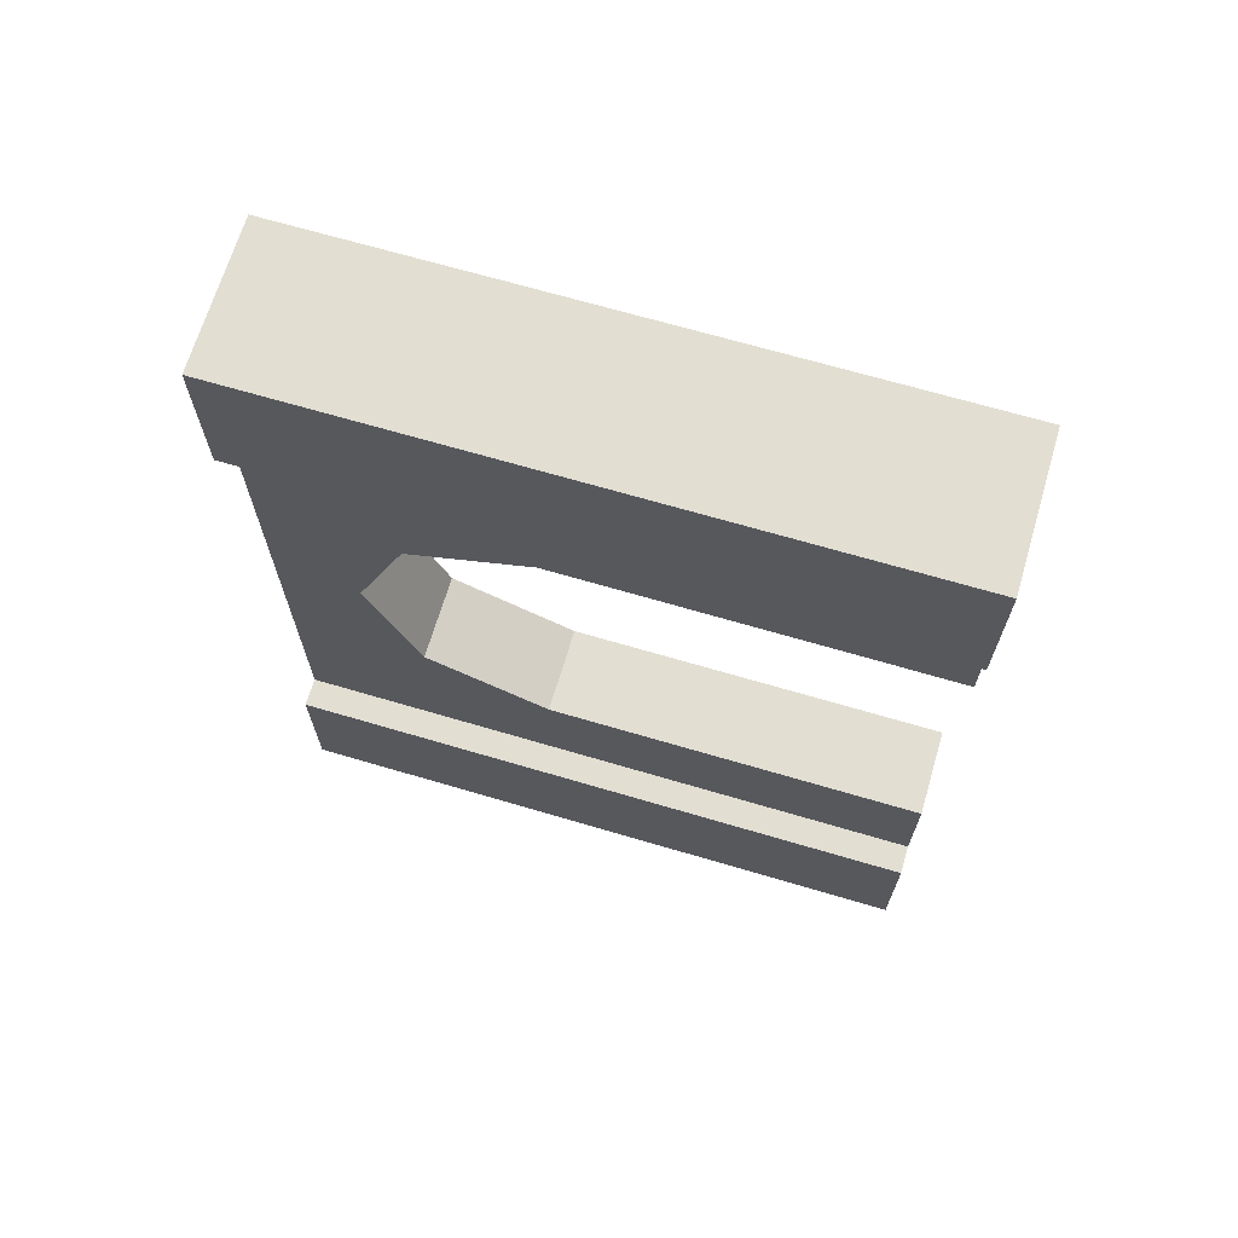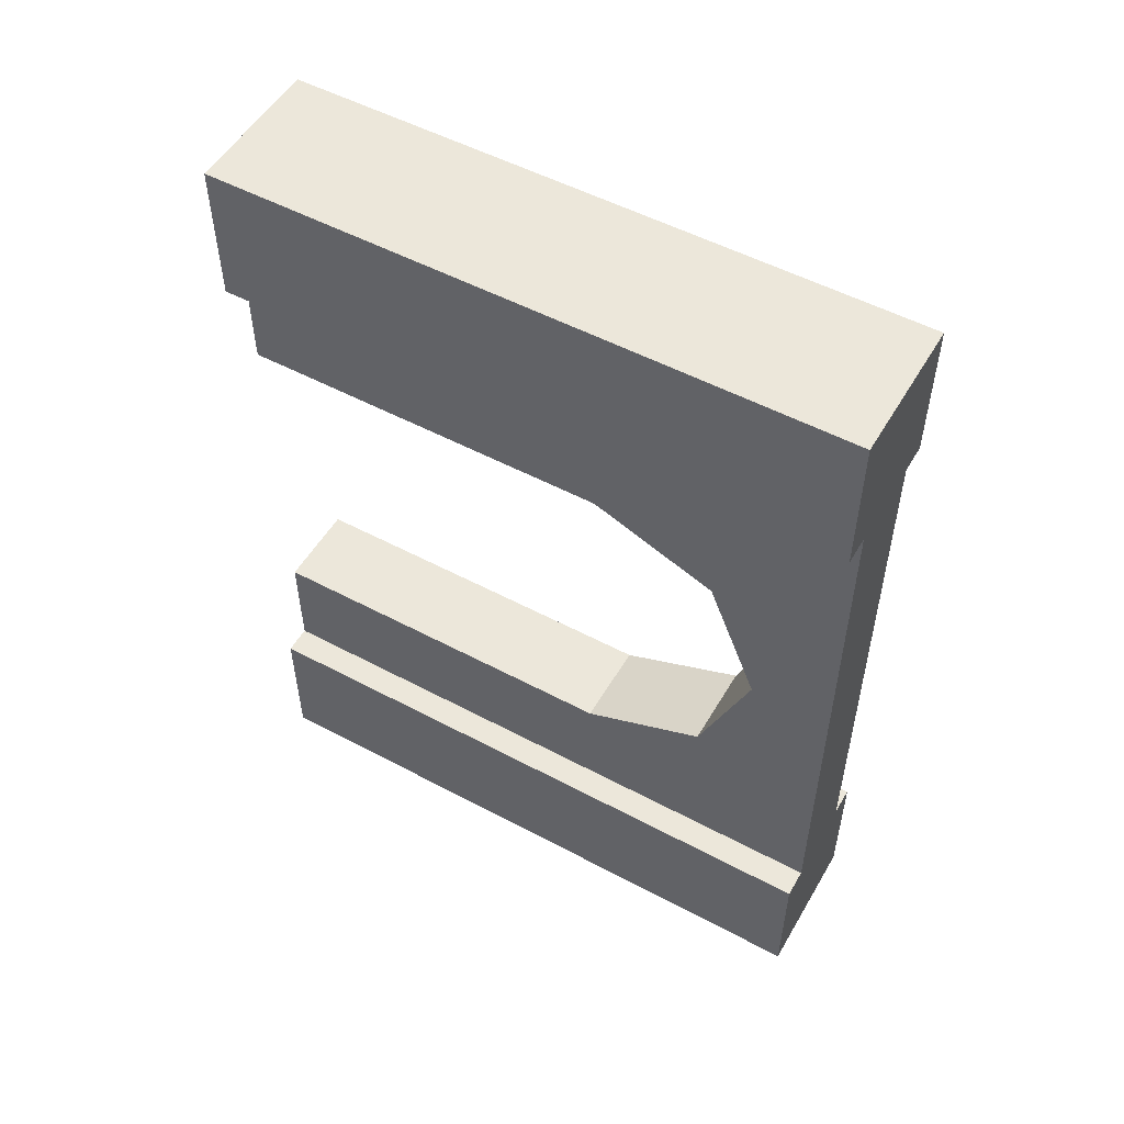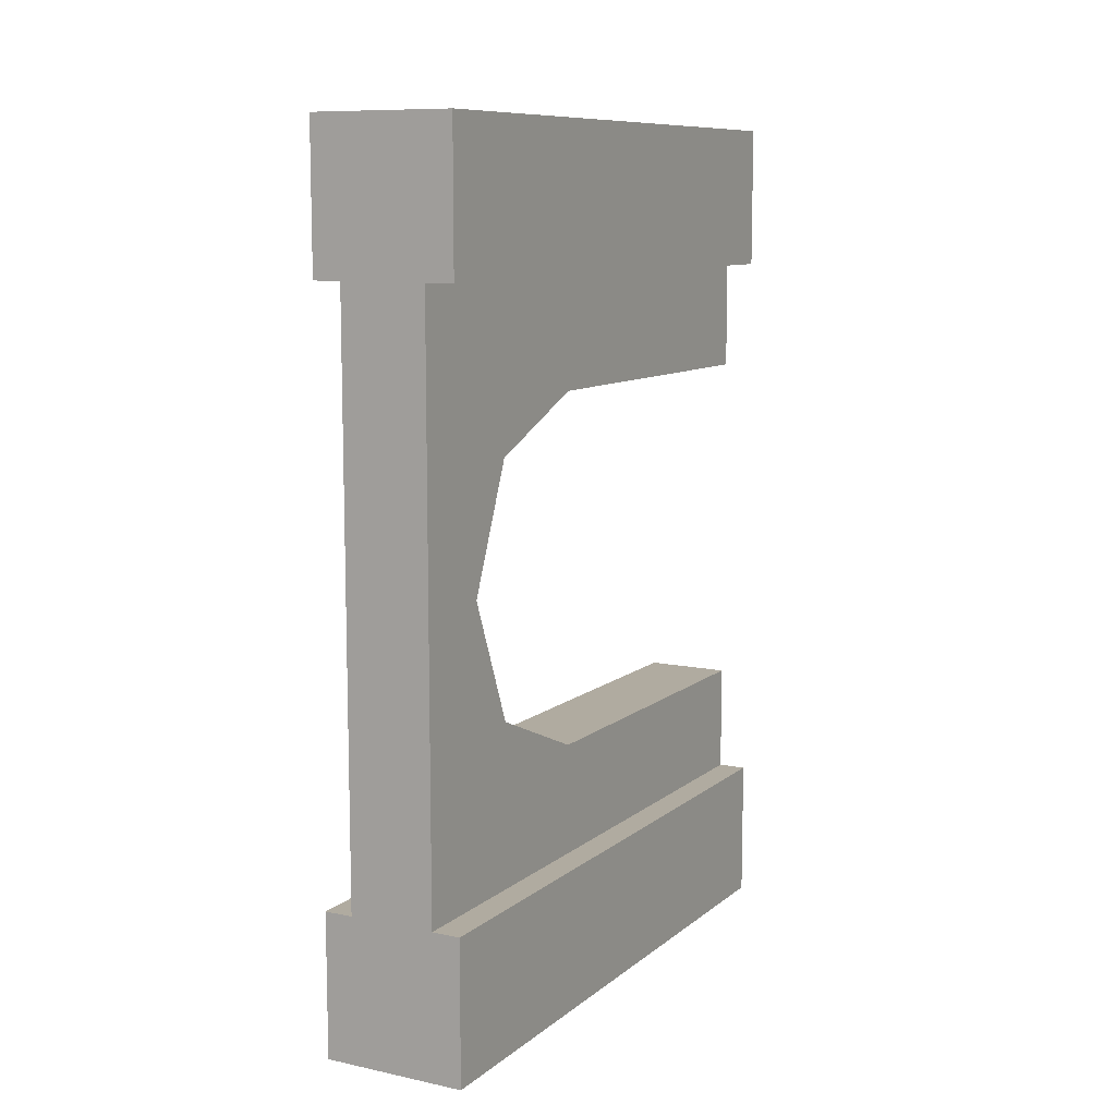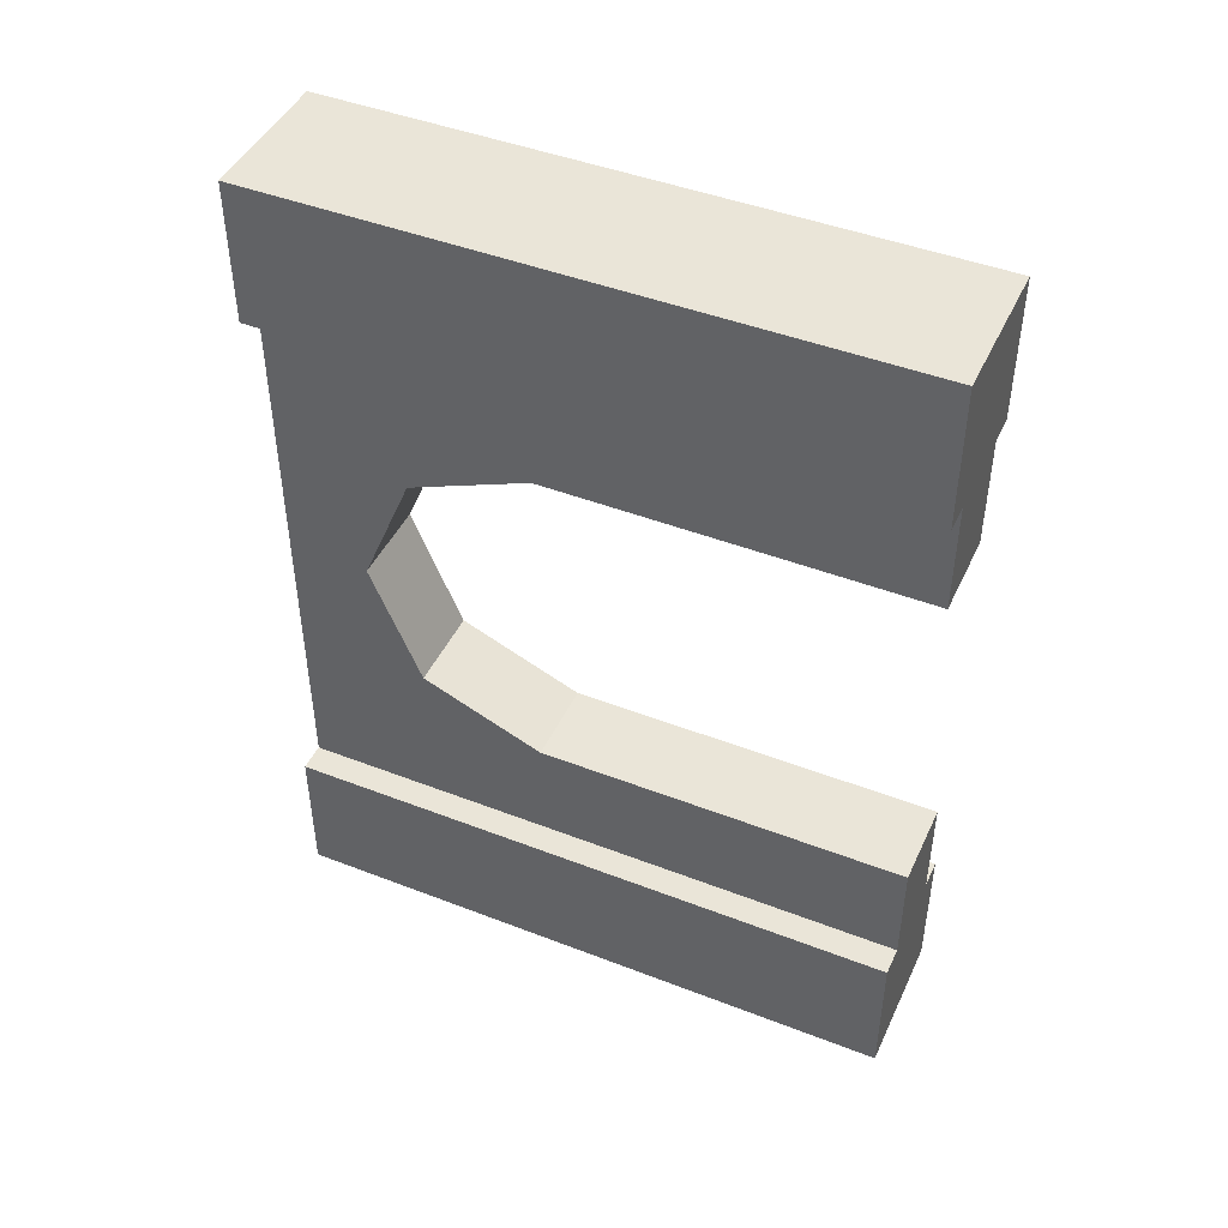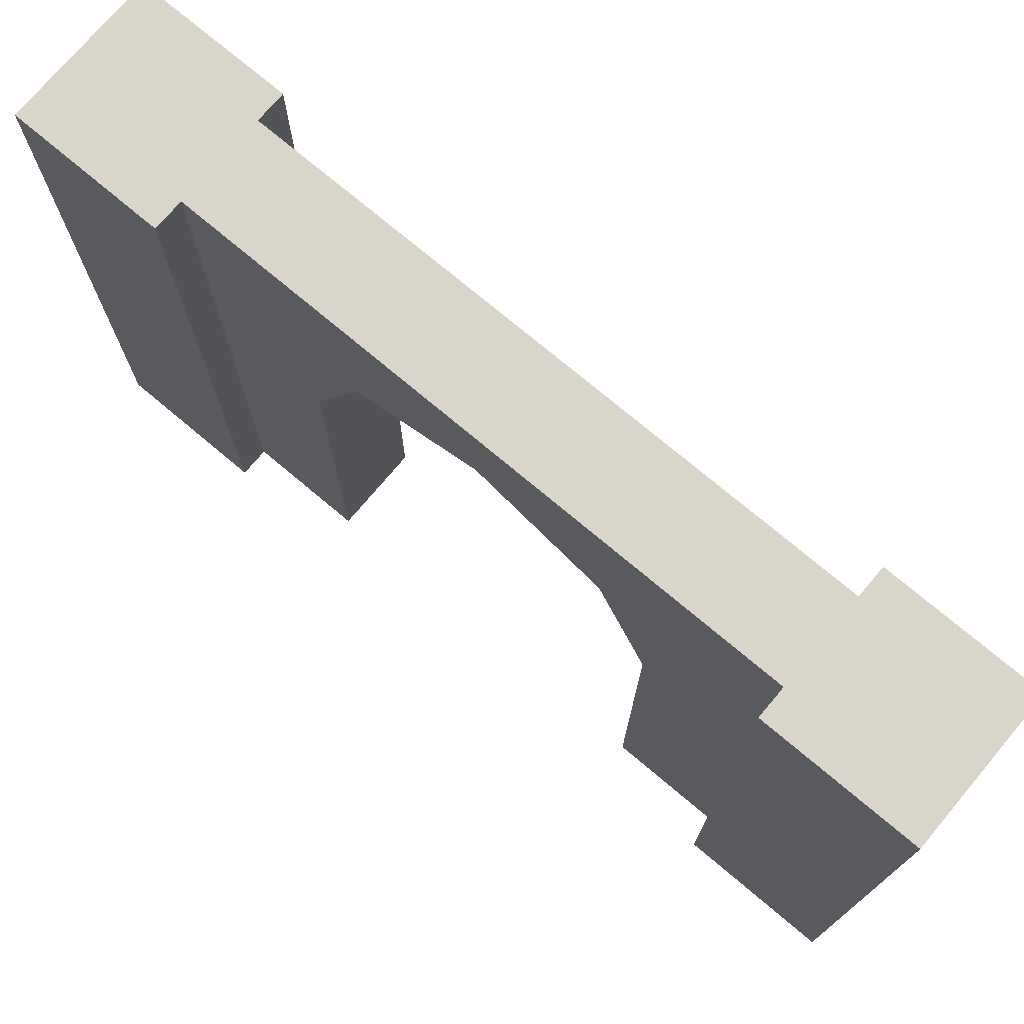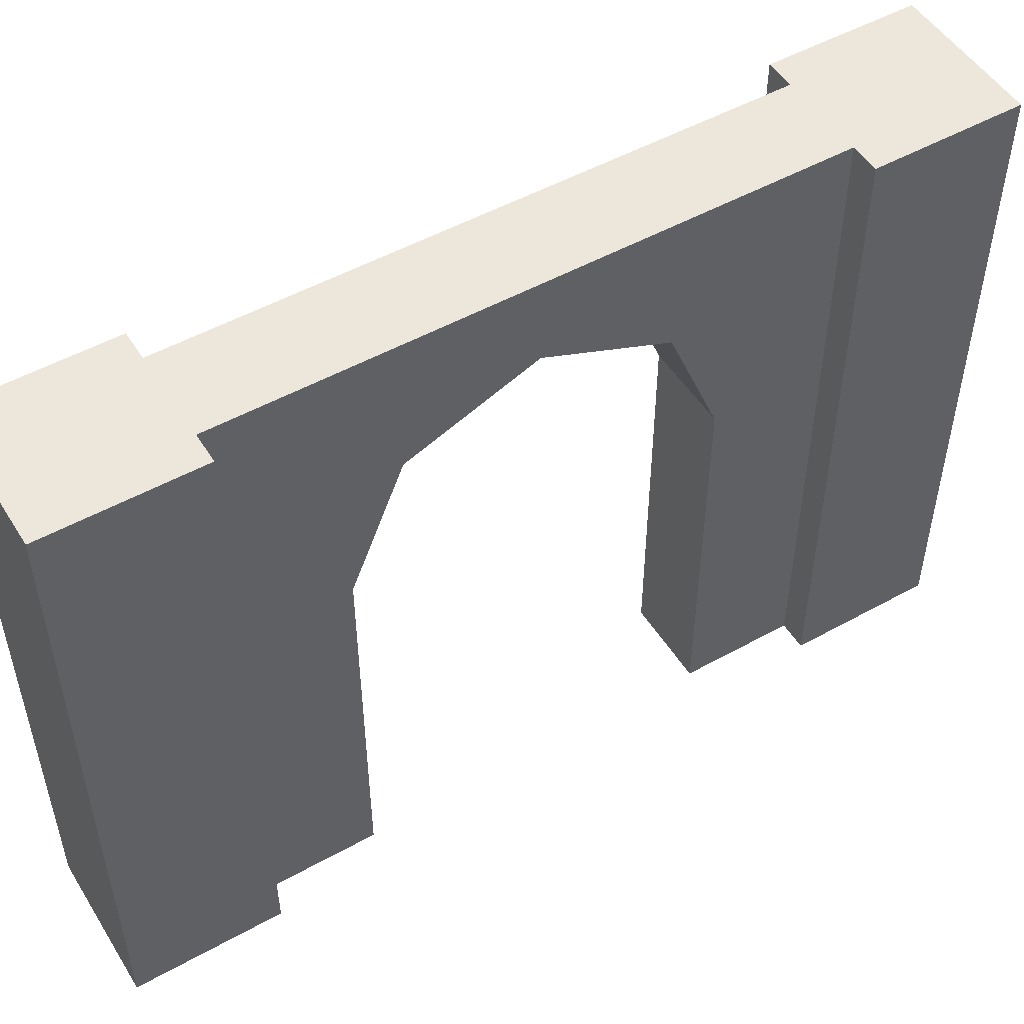
<metadata>
{"format":"obj","ext":"obj","renderer":"f3d","projection":"perspective","resolution":1024,"background":"white","views":[{"elev":68.0,"azim":-73.5,"up":"+Z"},{"elev":52.7,"azim":119.8,"up":"+Z"},{"elev":9.8,"azim":-151.6,"up":"+Z"},{"elev":45.3,"azim":-65.9,"up":"+Z"},{"elev":74.2,"azim":130.1,"up":"+Y"},{"elev":51.0,"azim":58.8,"up":"+Y"}]}
</metadata>
<code>
o Mesh1_Grey_Door_Round_Model
v 0.5 2.2 0
v 0.5 2.2 -0.5
v 0.4 2.2 -0.5
v 0.1 2.2 -0.5
v 0 2.2 -0.5
v 0 2.2 0
v 0.5 0 0
v 0.5 0 -0.5
v 0 0 -0.5
v 0.1 0 -0.5
v 0.4 0 -0.5
v 0 0 0
v 0.1 0 -2.5
v 0.1 0 -2.111
v 0.1 1.304 -2.111
v 0.1 1.691 -1.951
v 0.1 1.737 -1.932
v 0.1 1.916 -1.5
v 0.1 1.737 -1.068
v 0.1 1.691 -1.049
v 0.1 1.304 -0.8889
v 0.1 0 -0.8889
v 0.1 2.2 -2.5
v 0.4 0 -2.5
v 0.4 0 -2.111
v 0.4 0 -0.8889
v 0.4 1.304 -0.8889
v 0.4 1.691 -1.049
v 0.4 1.737 -1.068
v 0.4 1.916 -1.5
v 0.4 1.737 -1.932
v 0.4 1.691 -1.951
v 0.4 1.304 -2.111
v 0.4 2.2 -2.5
v 0.5 0 -2.5
v 0.5 2.2 -2.5
v 0.5 2.2 -3
v 0.5 0 -3
v 0 2.2 -3
v 0 2.2 -2.5
v 0 0 -3
v 0 0 -2.5
f 24 25 14 13
f 10 22 26 11
f 27 26 22 21
f 28 27 21 20
f 29 28 20 19
f 30 29 19 18
f 31 30 18 17
f 32 31 17 16
f 33 32 16 15
f 25 33 15 14
f 34 23 4 3
f 24 34 33 25
f 34 3 30
f 4 21 22 10
f 4 23 18
f 26 27 3 11
f 3 27 28
f 32 33 34
f 3 28 29
f 31 32 34
f 3 29 30
f 30 31 34
f 14 15 23 13
f 20 21 4
f 23 15 16
f 19 20 4
f 23 16 17
f 18 19 4
f 23 17 18
f 9 5 4 10
f 6 5 9 12
f 1 6 12 7
f 35 36 34 24
f 37 36 35 38
f 41 42 40 39
f 40 42 13 23
f 38 41 39 37
f 2 8 11 3
f 1 4 5 6
f 35 24 41 38
f 1 2 3
f 1 3 4
f 12 9 10
f 12 11 8 7
f 12 10 11
f 34 36 37
f 40 23 37 39
f 34 37 23
f 13 42 41
f 13 41 24
f 2 1 7 8

</code>
